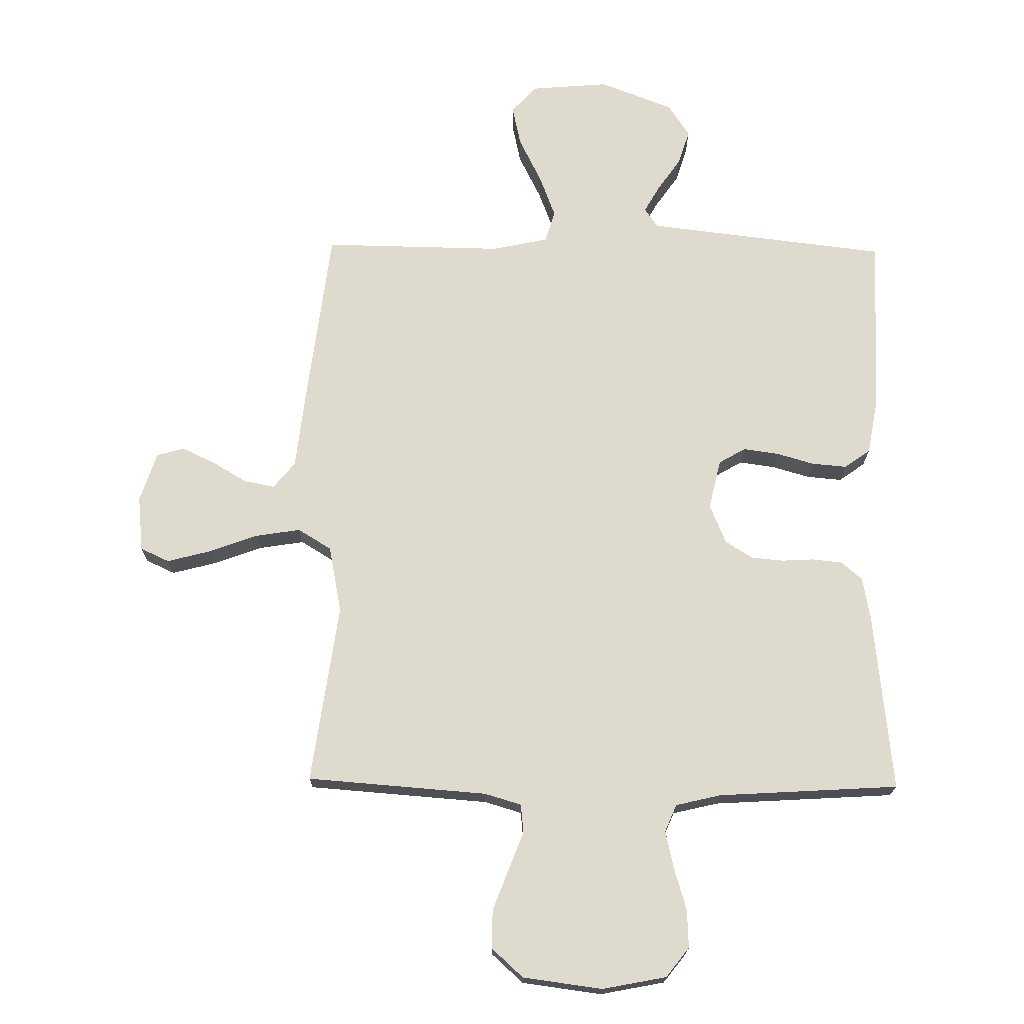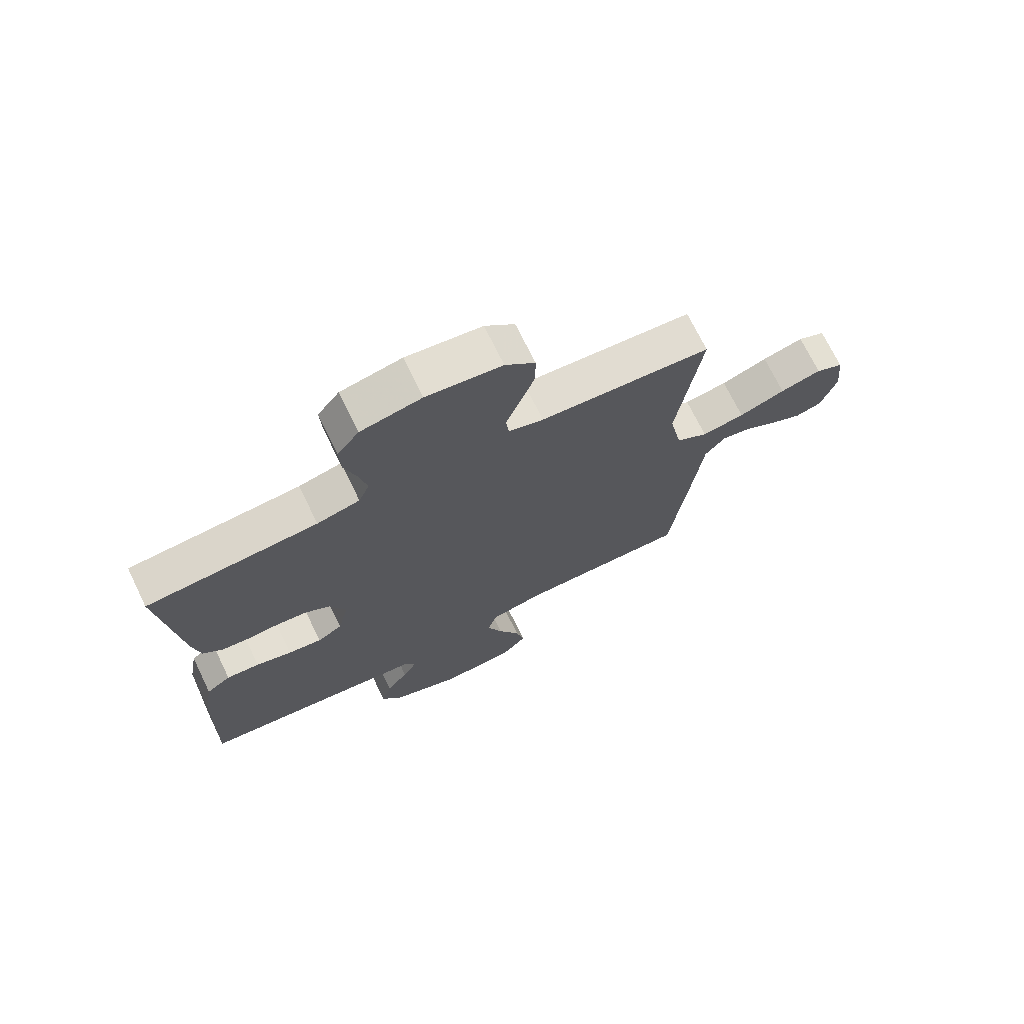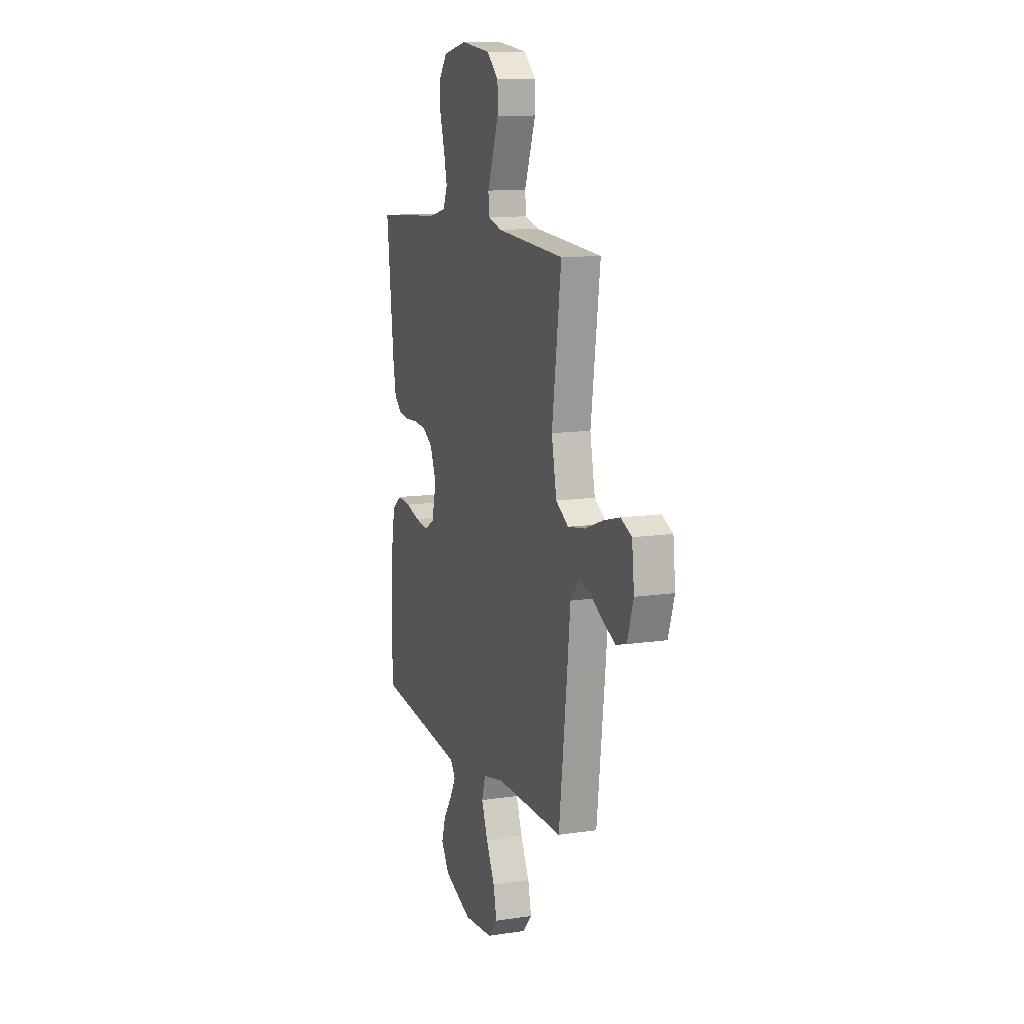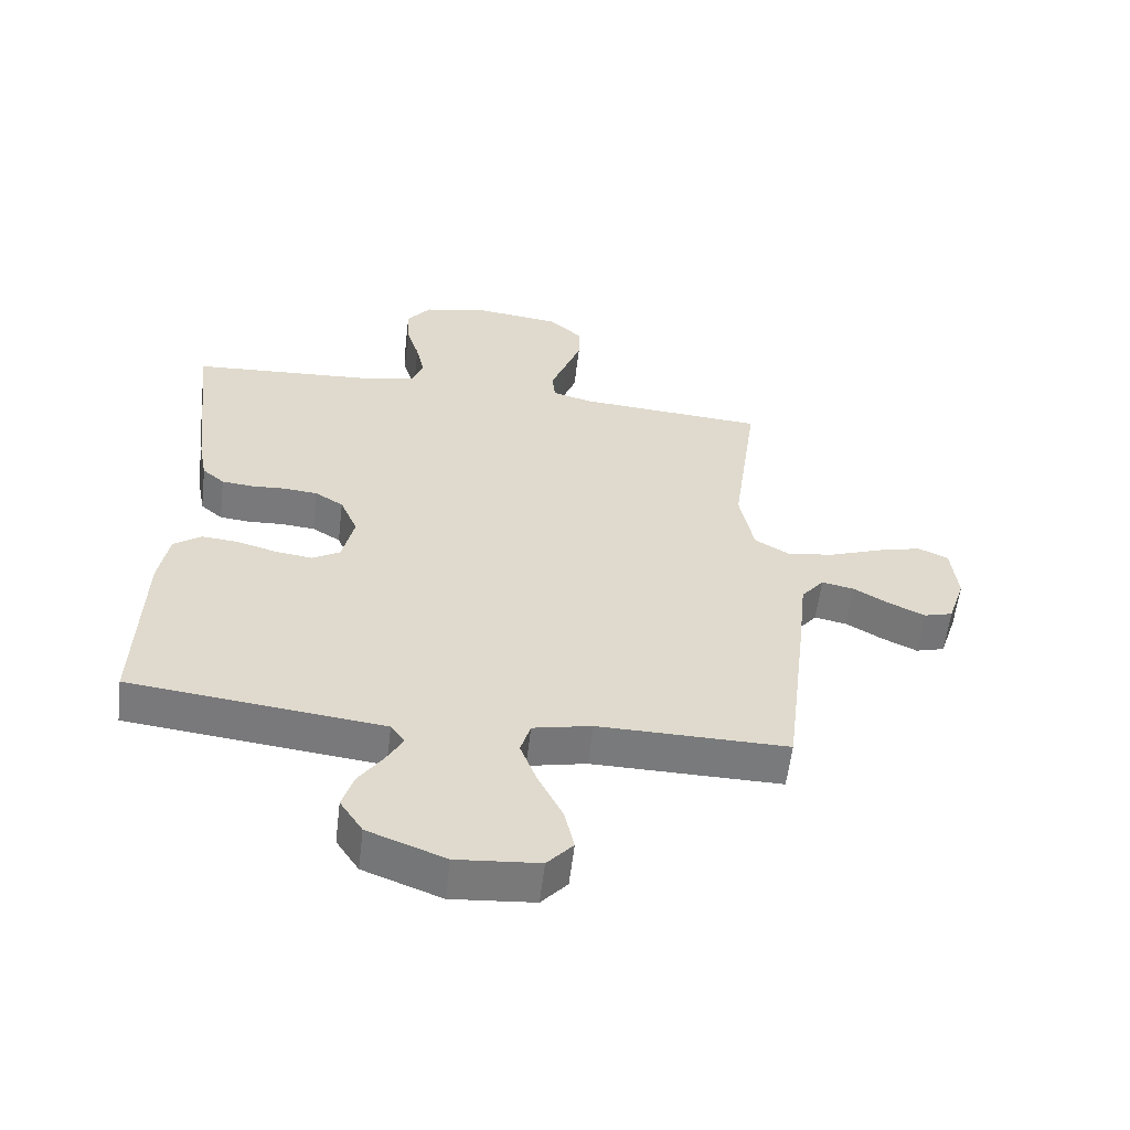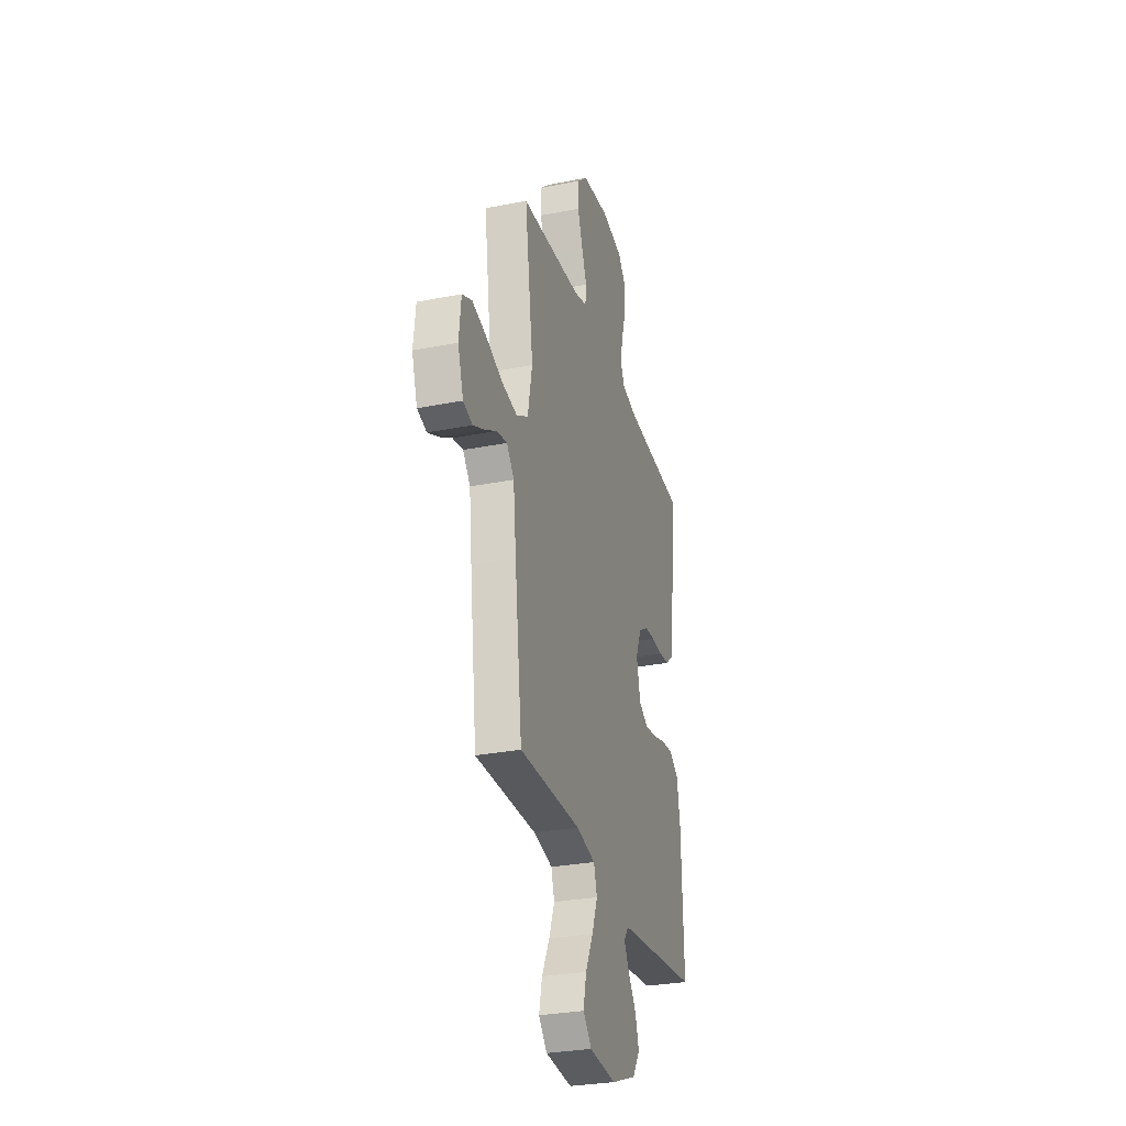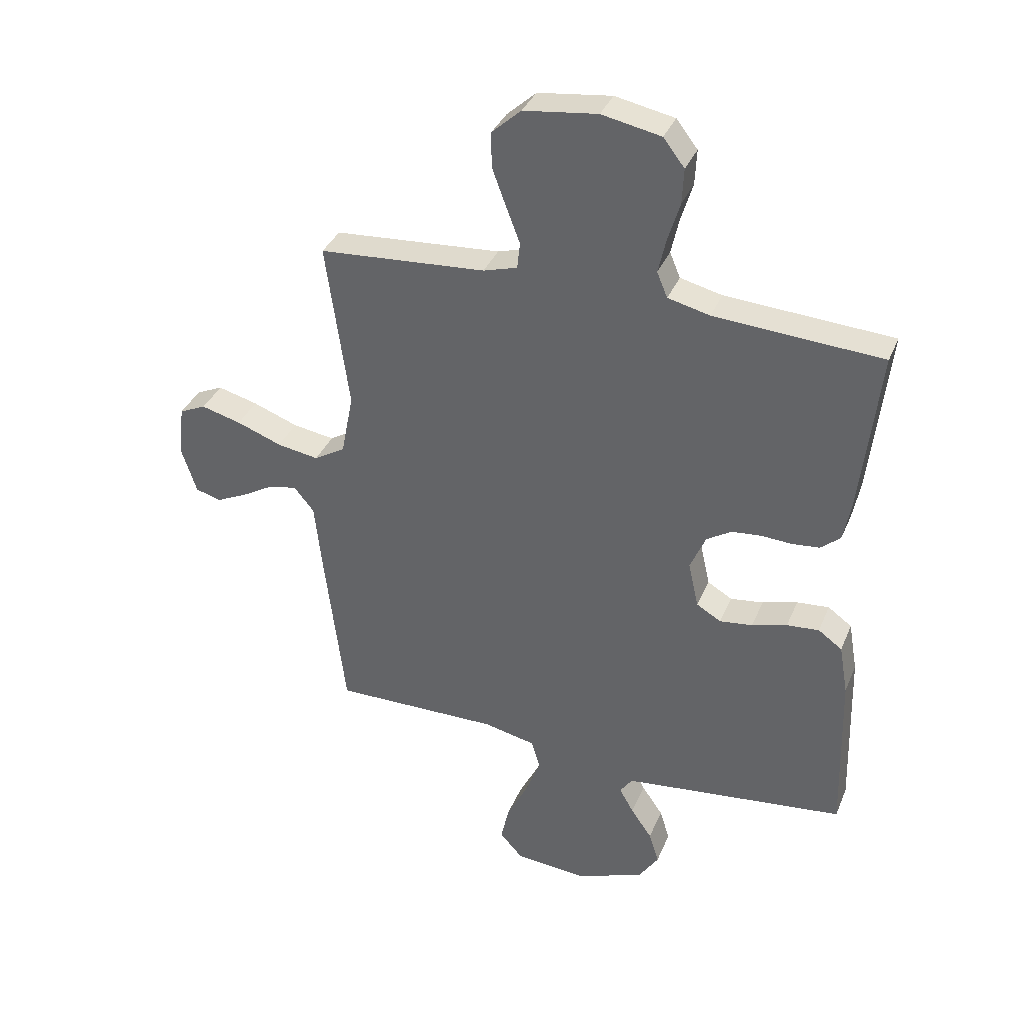
<metadata>
{"format":"obj","ext":"obj","renderer":"f3d","projection":"perspective","resolution":1024,"background":"white","views":[{"elev":71.3,"azim":0.8,"up":"+Y"},{"elev":71.7,"azim":154.0,"up":"+Z"},{"elev":11.7,"azim":-109.7,"up":"+Z"},{"elev":-58.0,"azim":173.2,"up":"+Z"},{"elev":-29.8,"azim":-73.8,"up":"+Z"},{"elev":36.0,"azim":20.8,"up":"+Z"}]}
</metadata>
<code>
v 0.5 0.07 -0.5
v 0.2 0.07 -0.535
v 0.099 0.07 -0.547
v 0.077 0.07 -0.579
v 0.103 0.07 -0.625
v 0.141 0.07 -0.68
v 0.159 0.07 -0.738
v 0.123 0.07 -0.793
v 0 0.07 -0.84
v -0.13 0.07 -0.829
v -0.171 0.07 -0.783
v -0.156 0.07 -0.716
v -0.118 0.07 -0.64
v -0.091 0.07 -0.569
v -0.107 0.07 -0.516
v -0.2 0.07 -0.496
v -0.5 0.07 -0.5
v -0.536 0.07 -0.2
v -0.55 0.07 -0.07
v -0.586 0.07 -0.026
v -0.637 0.07 -0.036
v -0.695 0.07 -0.07
v -0.75 0.07 -0.096
v -0.796 0.07 -0.083
v -0.823 0.07 0
v -0.813 0.07 0.093
v -0.765 0.07 0.115
v -0.693 0.07 0.096
v -0.612 0.07 0.066
v -0.537 0.07 0.054
v -0.481 0.07 0.088
v -0.459 0.07 0.2
v -0.5 0.07 0.5
v -0.2 0.07 0.522
v -0.139 0.07 0.54
v -0.134 0.07 0.587
v -0.158 0.07 0.65
v -0.184 0.07 0.72
v -0.184 0.07 0.783
v -0.132 0.07 0.83
v 0 0.07 0.847
v 0.106 0.07 0.826
v 0.144 0.07 0.777
v 0.141 0.07 0.714
v 0.12 0.07 0.645
v 0.106 0.07 0.582
v 0.125 0.07 0.537
v 0.2 0.07 0.519
v 0.5 0.07 0.5
v 0.467 0.07 0.2
v 0.454 0.07 0.131
v 0.419 0.07 0.101
v 0.37 0.07 0.096
v 0.315 0.07 0.099
v 0.262 0.07 0.094
v 0.217 0.07 0.066
v 0.189 0.07 0
v 0.208 0.07 -0.083
v 0.252 0.07 -0.109
v 0.311 0.07 -0.101
v 0.374 0.07 -0.083
v 0.432 0.07 -0.078
v 0.475 0.07 -0.109
v 0.491 0.07 -0.2
v 0.5 0 -0.5
v 0.2 0 -0.535
v 0.099 0 -0.547
v 0.077 0 -0.579
v 0.103 0 -0.625
v 0.141 0 -0.68
v 0.159 0 -0.738
v 0.123 0 -0.793
v 0 0 -0.84
v -0.13 0 -0.829
v -0.171 0 -0.783
v -0.156 0 -0.716
v -0.118 0 -0.64
v -0.091 0 -0.569
v -0.107 0 -0.516
v -0.2 0 -0.496
v -0.5 0 -0.5
v -0.536 0 -0.2
v -0.55 0 -0.07
v -0.586 0 -0.026
v -0.637 0 -0.036
v -0.695 0 -0.07
v -0.75 0 -0.096
v -0.796 0 -0.083
v -0.823 0 0
v -0.813 0 0.093
v -0.765 0 0.115
v -0.693 0 0.096
v -0.612 0 0.066
v -0.537 0 0.054
v -0.481 0 0.088
v -0.459 0 0.2
v -0.5 0 0.5
v -0.2 0 0.522
v -0.139 0 0.54
v -0.134 0 0.587
v -0.158 0 0.65
v -0.184 0 0.72
v -0.184 0 0.783
v -0.132 0 0.83
v 0 0 0.847
v 0.106 0 0.826
v 0.144 0 0.777
v 0.141 0 0.714
v 0.12 0 0.645
v 0.106 0 0.582
v 0.125 0 0.537
v 0.2 0 0.519
v 0.5 0 0.5
v 0.467 0 0.2
v 0.454 0 0.131
v 0.419 0 0.101
v 0.37 0 0.096
v 0.315 0 0.099
v 0.262 0 0.094
v 0.217 0 0.066
v 0.189 0 0
v 0.208 0 -0.083
v 0.252 0 -0.109
v 0.311 0 -0.101
v 0.374 0 -0.083
v 0.432 0 -0.078
v 0.475 0 -0.109
v 0.491 0 -0.2
f 64 1 2
f 63 64 2
f 62 63 2
f 61 62 2
f 60 61 2
f 59 60 2 3
f 58 59 3 4
f 57 58 4
f 52 53 54
f 51 52 54
f 50 51 54
f 49 50 54
f 48 49 54
f 47 48 54 55
f 46 47 55 56
f 43 44 45
f 42 43 45
f 41 42 45
f 40 41 45
f 39 40 45
f 38 39 45
f 37 38 45
f 36 37 45
f 35 36 45 46
f 46 56 57
f 35 46 57
f 34 35 57
f 27 28 29
f 26 27 29
f 25 26 29
f 24 25 29
f 23 24 29
f 22 23 29
f 21 22 29
f 20 21 29 30
f 19 20 30 31
f 18 19 31
f 17 18 31
f 16 17 31
f 11 12 13
f 10 11 13
f 9 10 13
f 8 9 13
f 7 8 13
f 6 7 13
f 5 6 13
f 4 5 13 14
f 34 57 4
f 33 34 4
f 32 33 4
f 15 16 31 32
f 4 14 15
f 4 15 32
f 66 65 128
f 66 128 127
f 66 127 126
f 66 126 125
f 66 125 124
f 67 66 124 123
f 68 67 123 122
f 68 122 121
f 118 117 116
f 118 116 115
f 118 115 114
f 118 114 113
f 118 113 112
f 119 118 112 111
f 120 119 111 110
f 109 108 107
f 109 107 106
f 109 106 105
f 109 105 104
f 109 104 103
f 109 103 102
f 109 102 101
f 109 101 100
f 110 109 100 99
f 121 120 110
f 121 110 99
f 121 99 98
f 93 92 91
f 93 91 90
f 93 90 89
f 93 89 88
f 93 88 87
f 93 87 86
f 93 86 85
f 94 93 85 84
f 95 94 84 83
f 95 83 82
f 95 82 81
f 95 81 80
f 77 76 75
f 77 75 74
f 77 74 73
f 77 73 72
f 77 72 71
f 77 71 70
f 77 70 69
f 78 77 69 68
f 68 121 98
f 68 98 97
f 68 97 96
f 96 95 80 79
f 79 78 68
f 96 79 68
f 1 65 66 2
f 2 66 67 3
f 3 67 68 4
f 4 68 69 5
f 5 69 70 6
f 6 70 71 7
f 7 71 72 8
f 8 72 73 9
f 9 73 74 10
f 10 74 75 11
f 11 75 76 12
f 12 76 77 13
f 13 77 78 14
f 14 78 79 15
f 15 79 80 16
f 16 80 81 17
f 17 81 82 18
f 18 82 83 19
f 19 83 84 20
f 20 84 85 21
f 21 85 86 22
f 22 86 87 23
f 23 87 88 24
f 24 88 89 25
f 25 89 90 26
f 26 90 91 27
f 27 91 92 28
f 28 92 93 29
f 29 93 94 30
f 30 94 95 31
f 31 95 96 32
f 32 96 97 33
f 33 97 98 34
f 34 98 99 35
f 35 99 100 36
f 36 100 101 37
f 37 101 102 38
f 38 102 103 39
f 39 103 104 40
f 40 104 105 41
f 41 105 106 42
f 42 106 107 43
f 43 107 108 44
f 44 108 109 45
f 45 109 110 46
f 46 110 111 47
f 47 111 112 48
f 48 112 113 49
f 49 113 114 50
f 50 114 115 51
f 51 115 116 52
f 52 116 117 53
f 53 117 118 54
f 54 118 119 55
f 55 119 120 56
f 56 120 121 57
f 57 121 122 58
f 58 122 123 59
f 59 123 124 60
f 60 124 125 61
f 61 125 126 62
f 62 126 127 63
f 63 127 128 64
f 64 128 65 1

</code>
